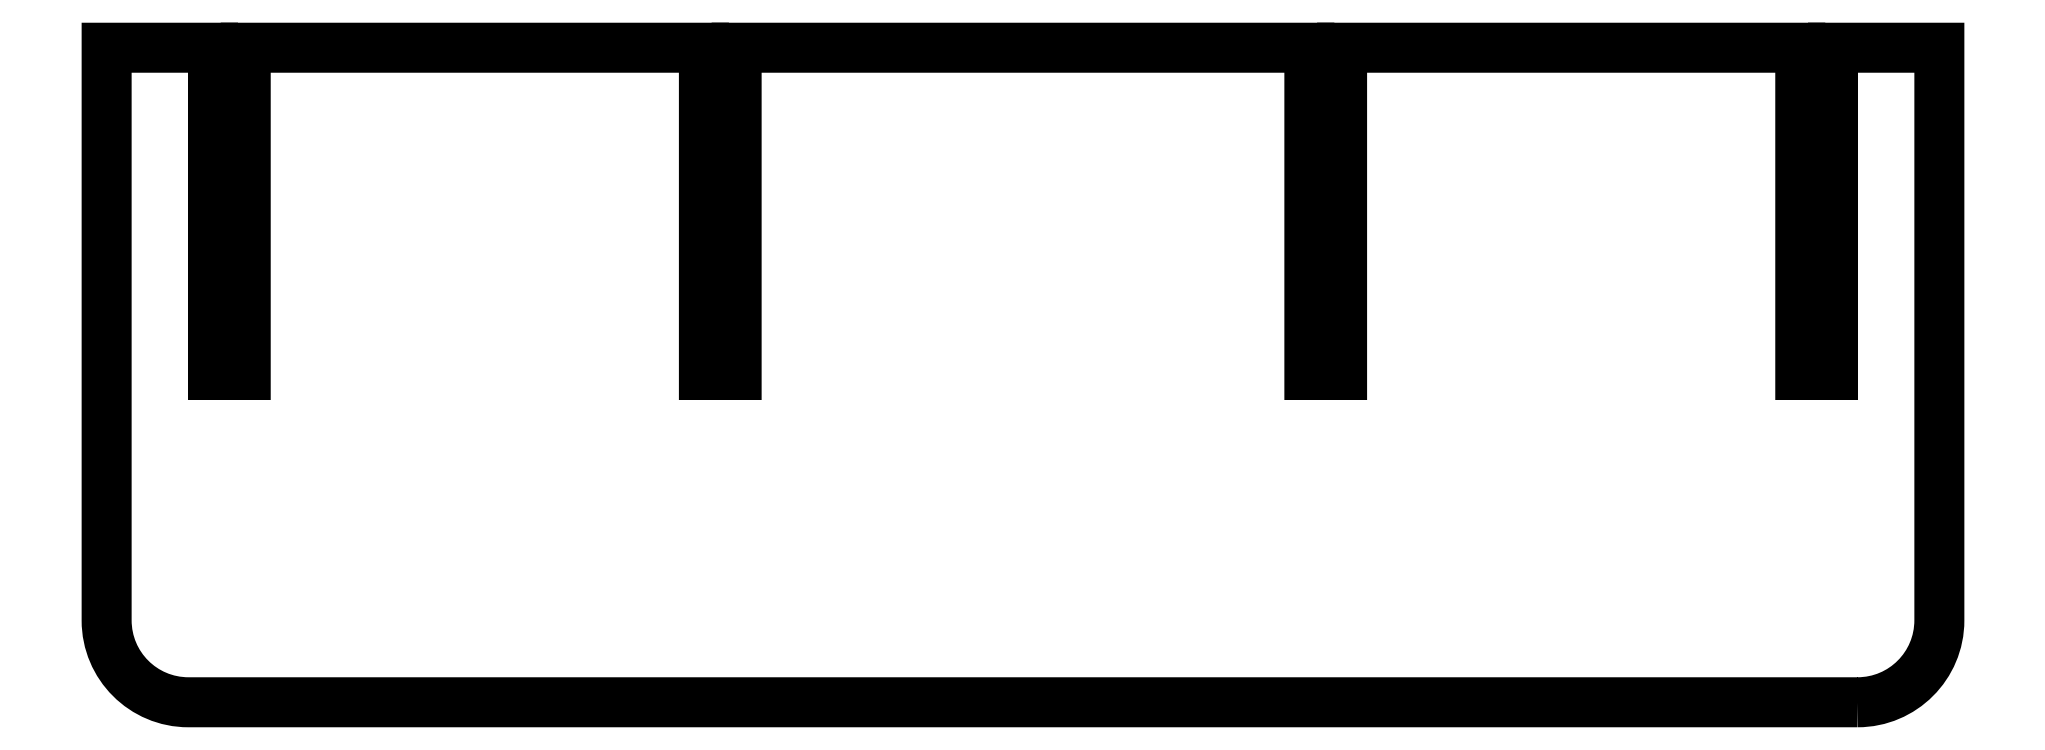
<metadata>
{"format":"dxf","ext":"dxf","renderer":"ezdxf+matplotlib","layout":"modelspace","background":"white","min_lineweight":24,"dpi":150}
</metadata>
<code>
0
SECTION
2
ENTITIES
0
LWPOLYLINE
8
0
90
22
70
1
43
0
10
-113.1
20
-50.47
10
-317.1
20
-50.47
42
-0.4142
10
-327.1
20
-40.47
10
-327.1
20
29.53
10
-314.1
20
29.53
10
-314.1
20
-10.47
10
-310.1
20
-10.47
10
-310.1
20
29.53
10
-254.1
20
29.53
10
-254.1
20
-10.47
10
-250.1
20
-10.47
10
-250.1
20
29.53
10
-180.1
20
29.53
10
-180.1
20
-10.47
10
-176.1
20
-10.47
10
-176.1
20
29.53
10
-120.1
20
29.53
10
-120.1
20
-10.47
10
-116.1
20
-10.47
10
-116.1
20
29.53
10
-103.1
20
29.53
10
-103.1
20
-40.47
42
-0.4142
0
ENDSEC
0
EOF

</code>
